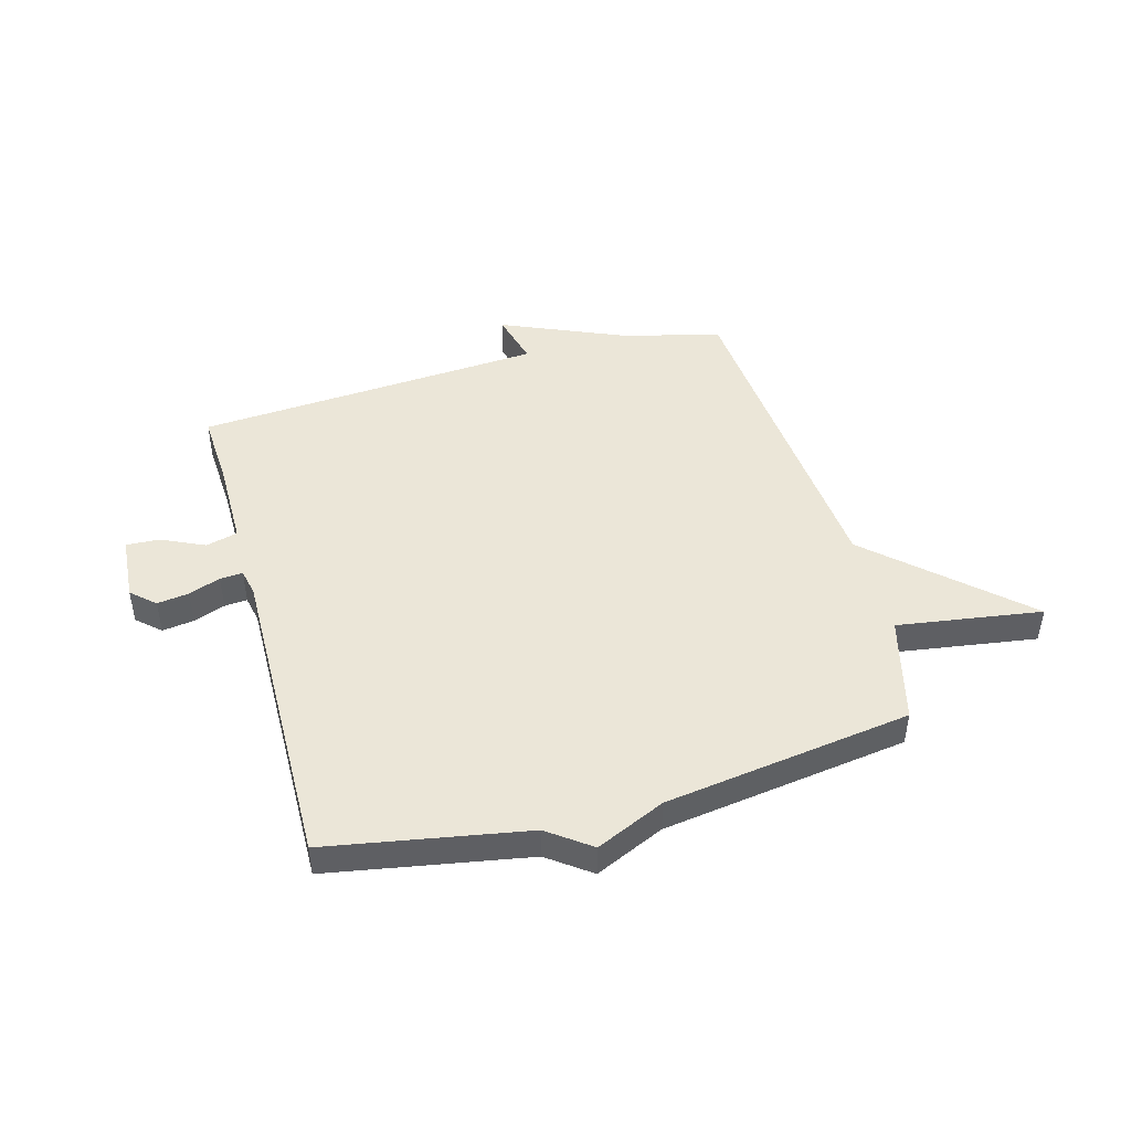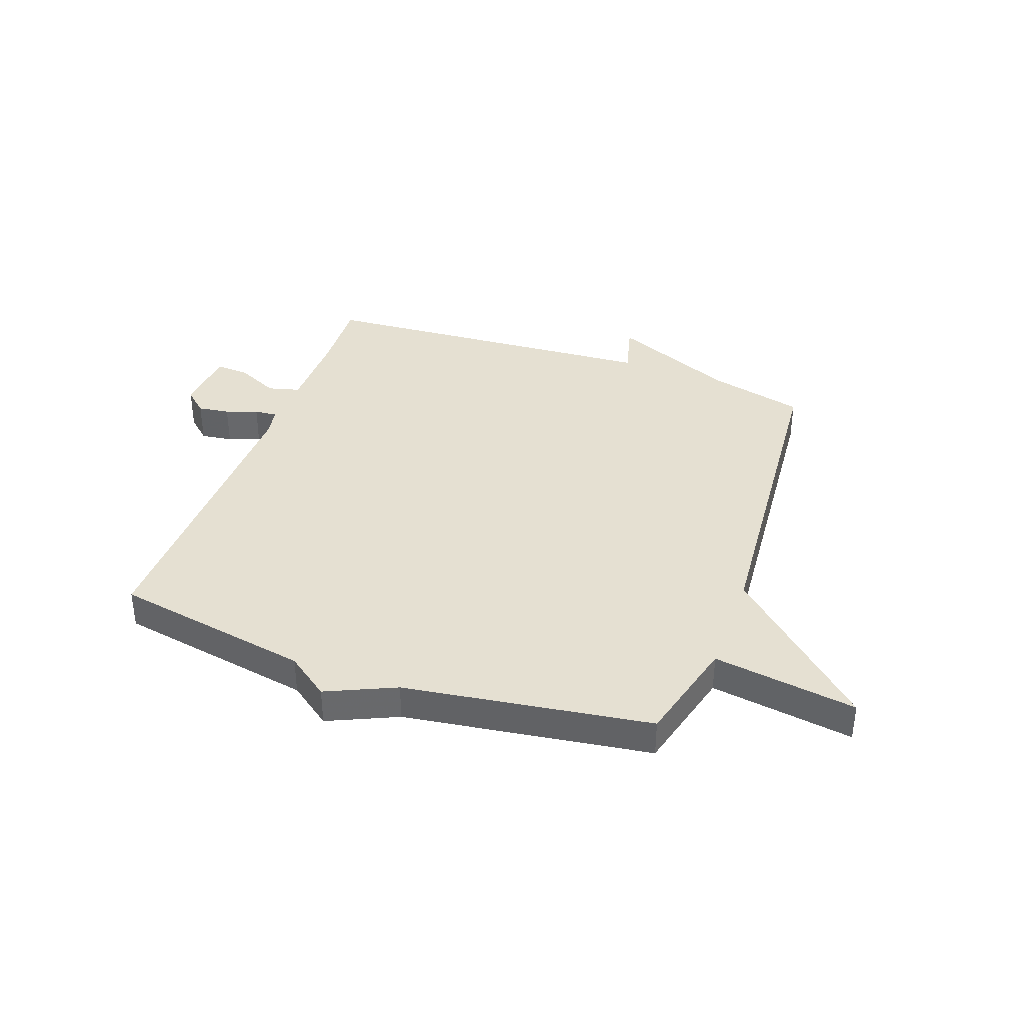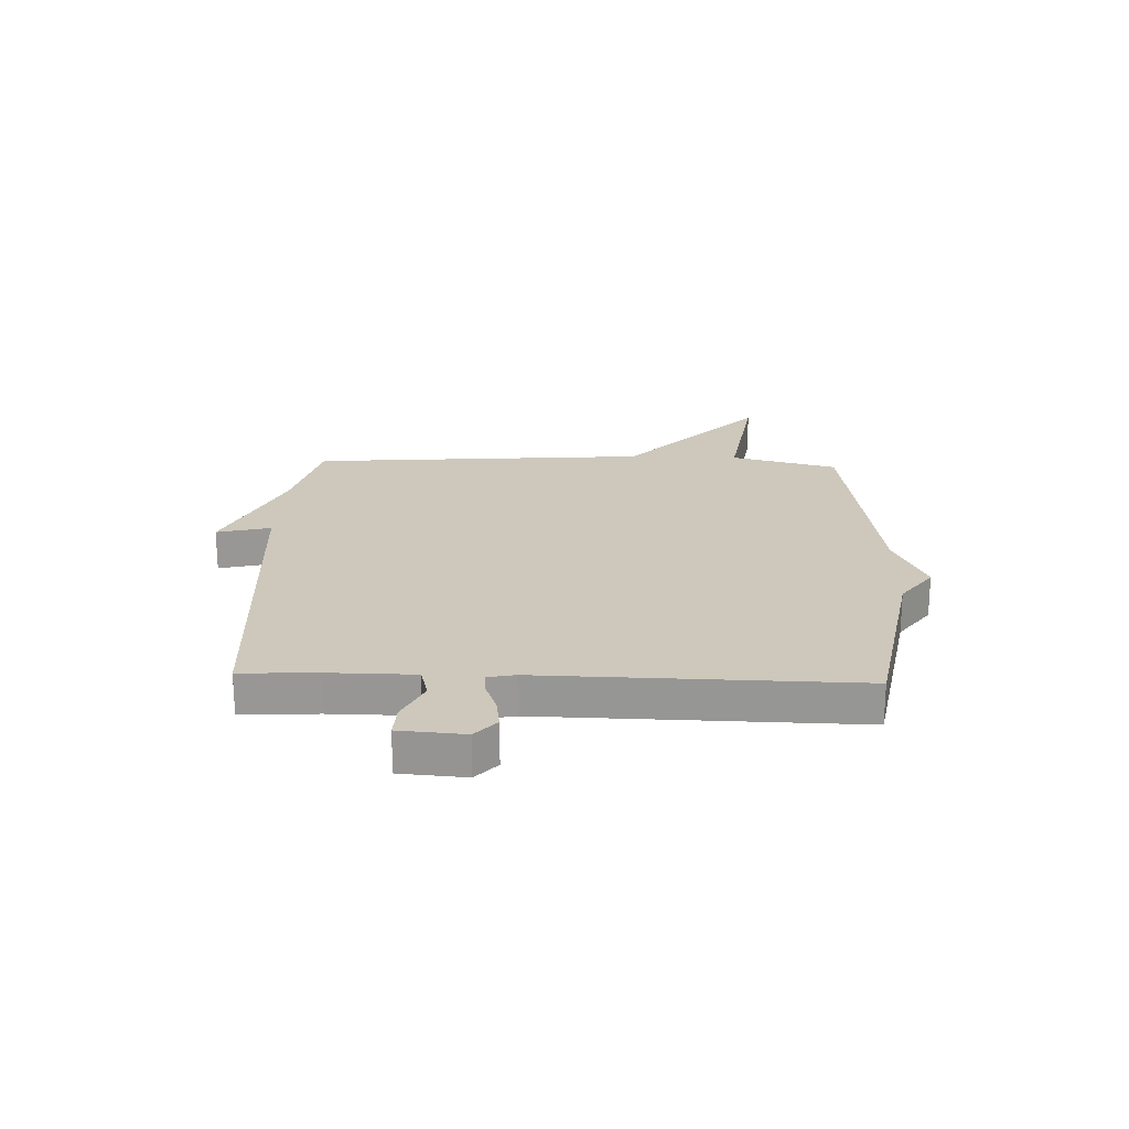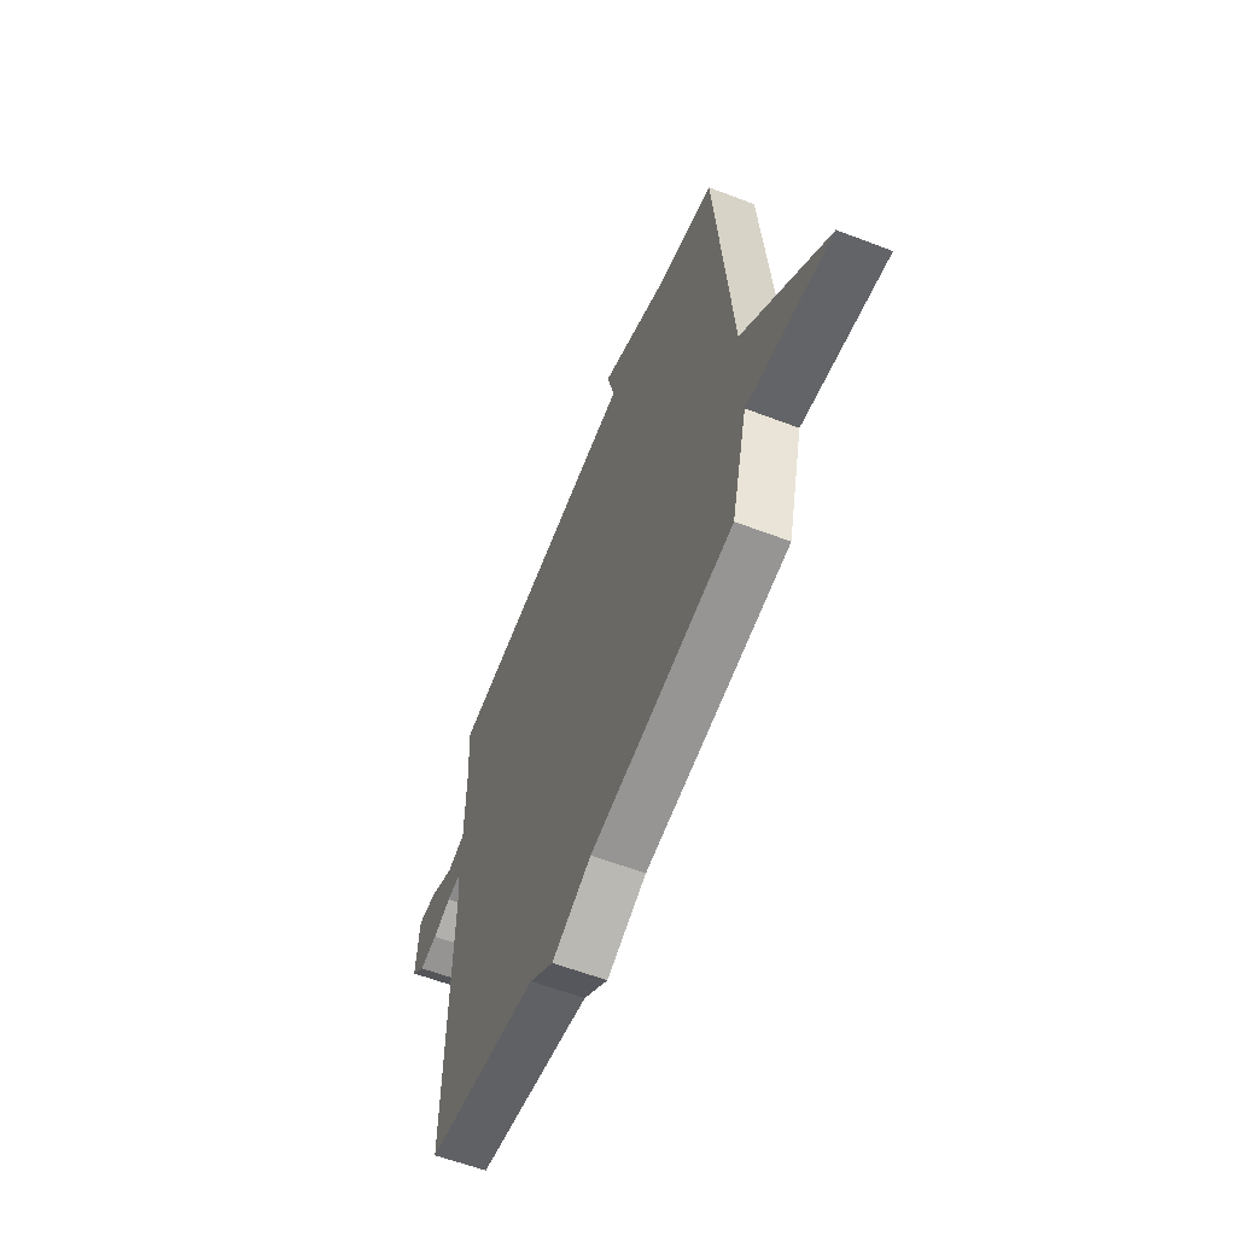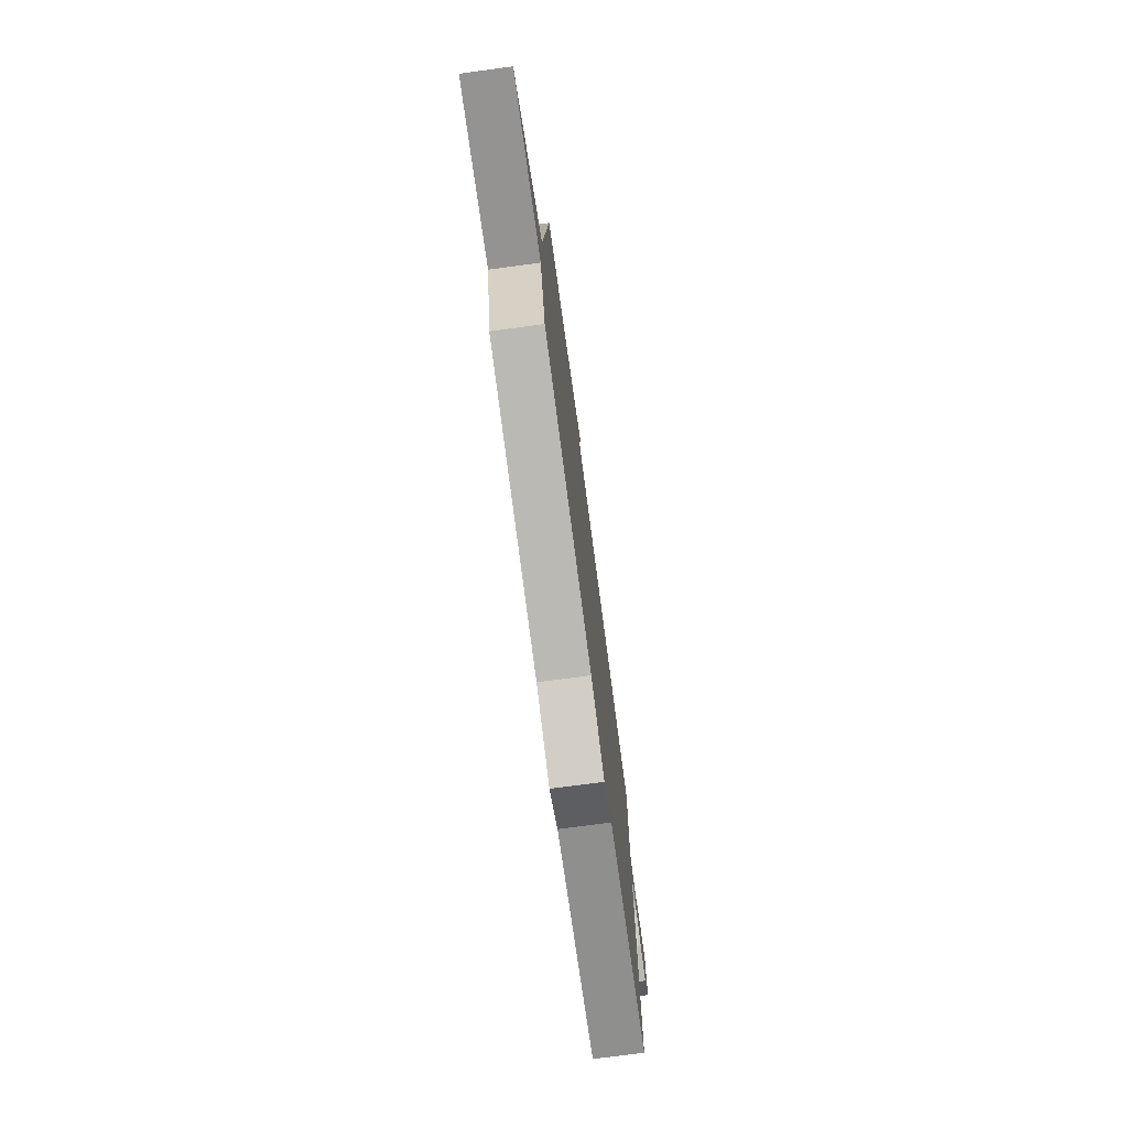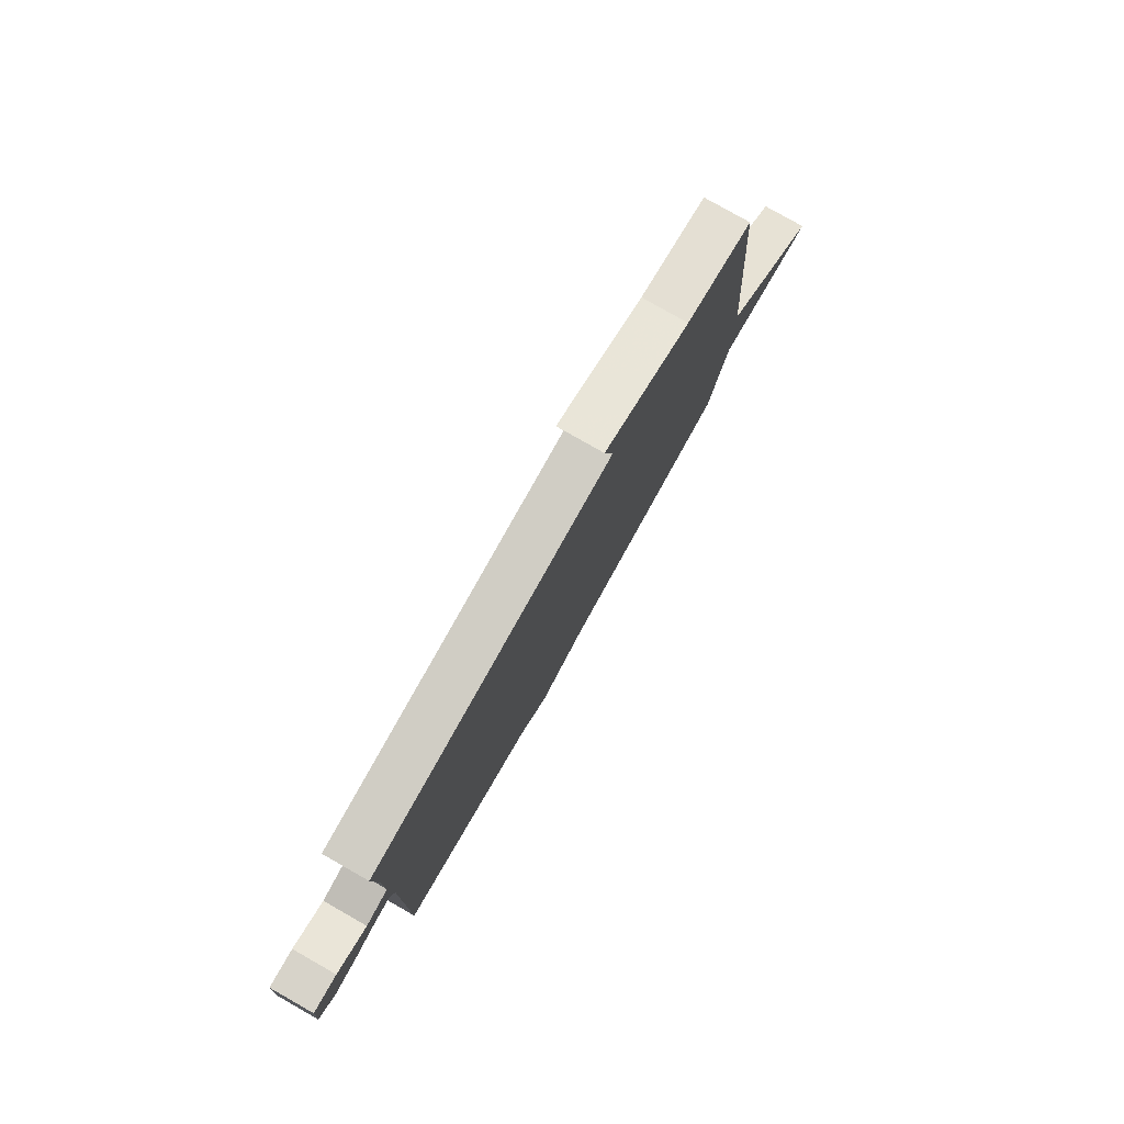
<metadata>
{"format":"obj","ext":"obj","renderer":"f3d","projection":"perspective","resolution":1024,"background":"white","views":[{"elev":46.3,"azim":164.5,"up":"+Y"},{"elev":37.7,"azim":-160.2,"up":"+Y"},{"elev":21.8,"azim":92.1,"up":"+Y"},{"elev":-59.5,"azim":-111.5,"up":"+Z"},{"elev":-75.2,"azim":-82.4,"up":"+Z"},{"elev":79.6,"azim":119.6,"up":"+Z"}]}
</metadata>
<code>
v 0.5 0.07 0.5
v 0.493 0.07 0.364
v 0.494 0.07 0.21
v 0.551 0.07 0.195
v 0.628 0.07 0.231
v 0.688 0.07 0.234
v 0.697 0.07 0.117
v 0.655 0.07 0.079
v 0.598 0.07 0.087
v 0.541 0.07 0.108
v 0.5 0.07 0.111
v 0.49 0.07 0.062
v 0.5 0.07 -0.5
v 0.143 0.07 -0.564
v 0.067 0.07 -0.62
v -0.057 0.07 -0.564
v -0.5 0.07 -0.5
v -0.55 0.07 -0.308
v -0.809 0.07 -0.347
v -0.55 0.07 -0.108
v -0.5 0.07 0.5
v -0.327 0.07 0.543
v -0.102 0.07 0.64
v -0.127 0.07 0.543
v 0.5 0 0.5
v 0.493 0 0.364
v 0.494 0 0.21
v 0.551 0 0.195
v 0.628 0 0.231
v 0.688 0 0.234
v 0.697 0 0.117
v 0.655 0 0.079
v 0.598 0 0.087
v 0.541 0 0.108
v 0.5 0 0.111
v 0.49 0 0.062
v 0.5 0 -0.5
v 0.143 0 -0.564
v 0.067 0 -0.62
v -0.057 0 -0.564
v -0.5 0 -0.5
v -0.55 0 -0.308
v -0.809 0 -0.347
v -0.55 0 -0.108
v -0.5 0 0.5
v -0.327 0 0.543
v -0.102 0 0.64
v -0.127 0 0.543
f 22 23 24
f 24 1 2
f 22 24 2
f 21 22 2
f 20 21 2
f 20 2 3
f 19 20 3
f 18 19 3
f 18 3 4
f 17 18 4
f 16 17 4
f 14 15 16
f 12 13 14 16
f 11 12 16
f 11 16 4
f 5 6 7
f 4 5 7
f 11 4 7
f 10 11 7
f 7 8 9 10
f 48 47 46
f 26 25 48
f 26 48 46
f 26 46 45
f 26 45 44
f 27 26 44
f 27 44 43
f 27 43 42
f 28 27 42
f 28 42 41
f 28 41 40
f 40 39 38
f 40 38 37 36
f 40 36 35
f 28 40 35
f 31 30 29
f 31 29 28
f 31 28 35
f 31 35 34
f 34 33 32 31
f 1 25 26 2
f 2 26 27 3
f 3 27 28 4
f 4 28 29 5
f 5 29 30 6
f 6 30 31 7
f 7 31 32 8
f 8 32 33 9
f 9 33 34 10
f 10 34 35 11
f 11 35 36 12
f 12 36 37 13
f 13 37 38 14
f 14 38 39 15
f 15 39 40 16
f 16 40 41 17
f 17 41 42 18
f 18 42 43 19
f 19 43 44 20
f 20 44 45 21
f 21 45 46 22
f 22 46 47 23
f 23 47 48 24
f 24 48 25 1

</code>
